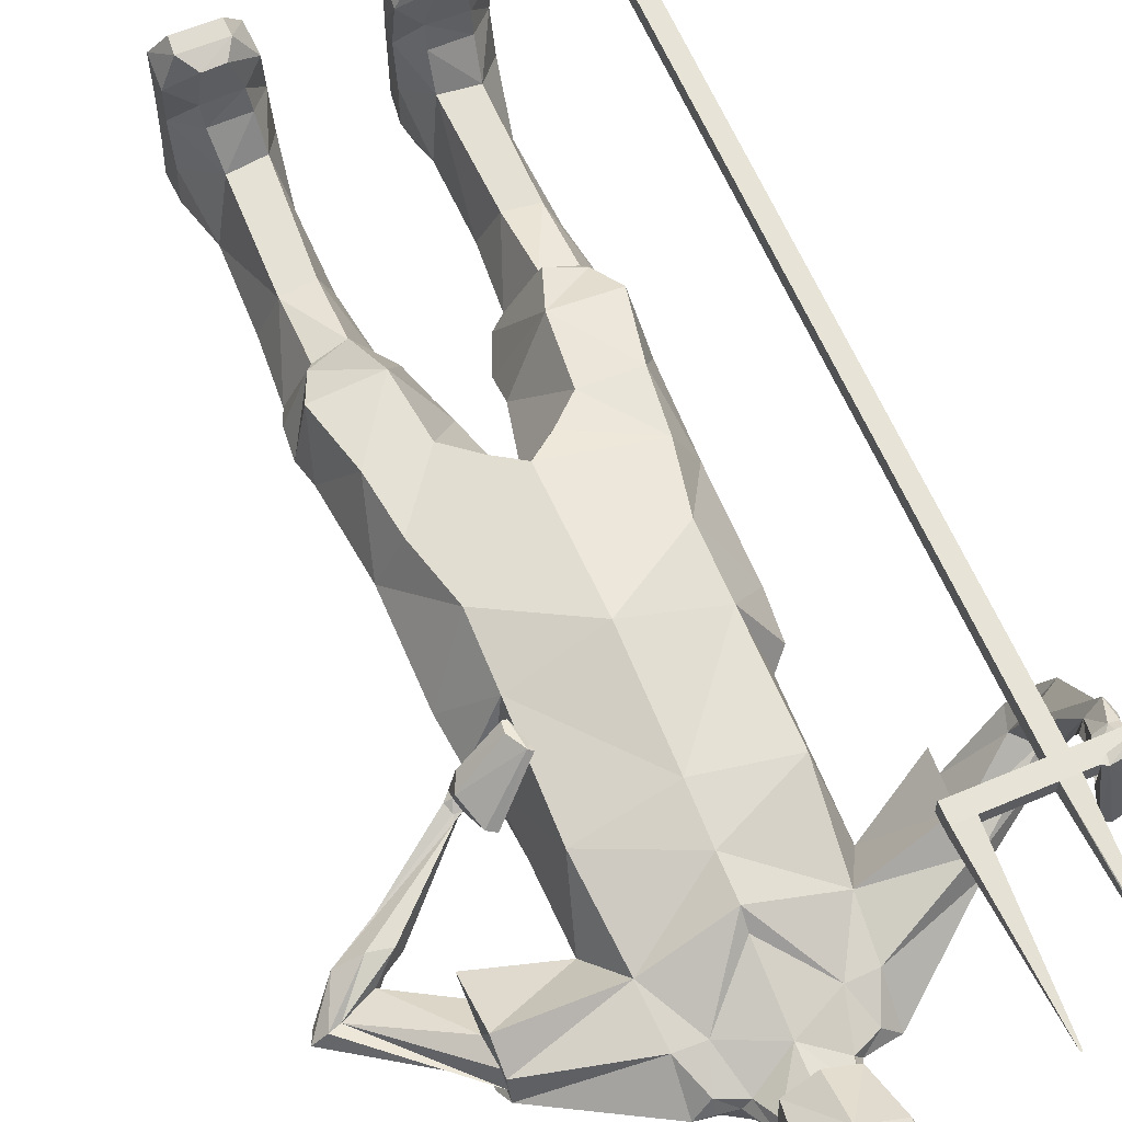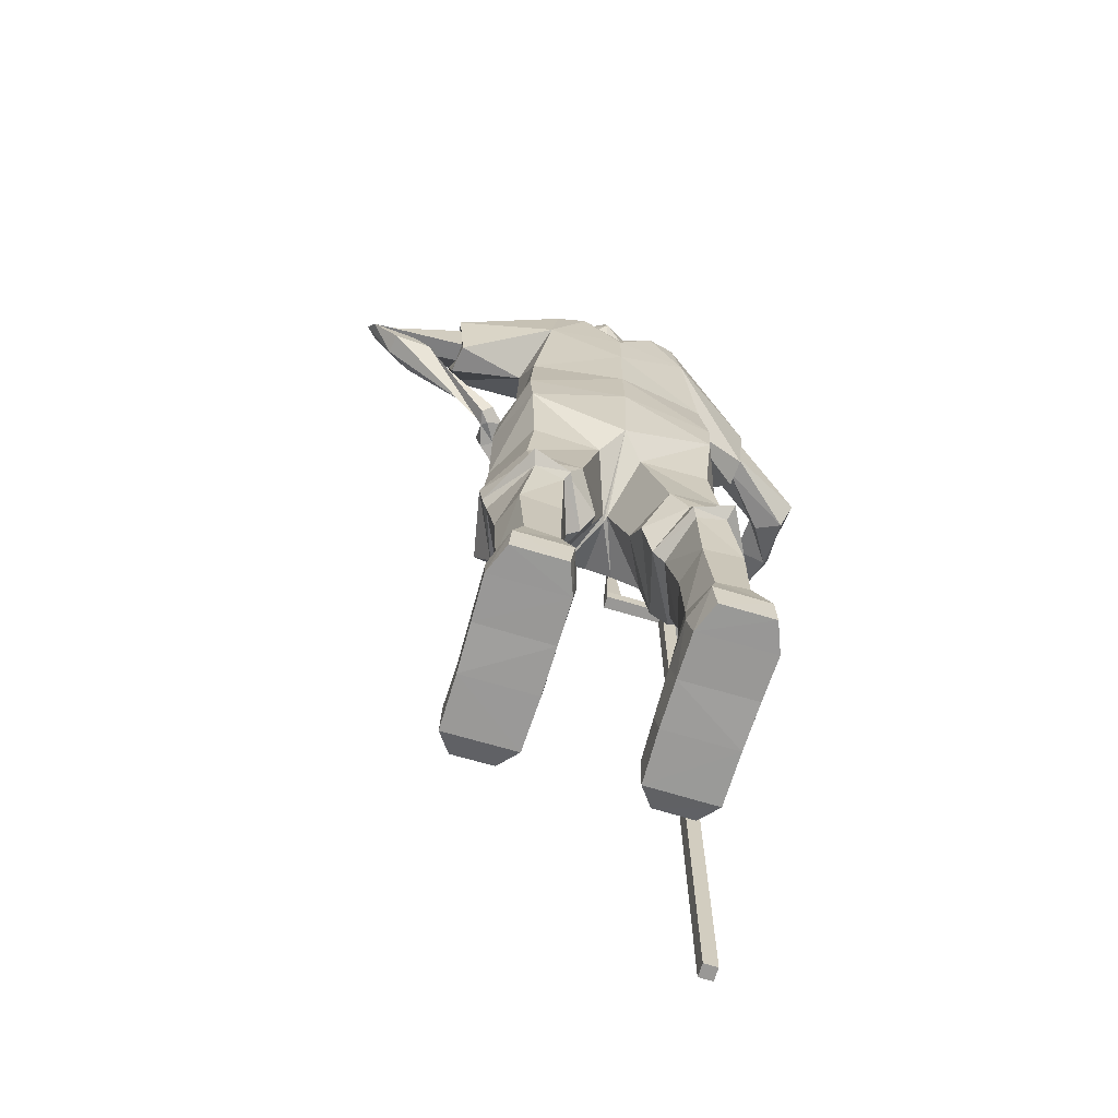
<metadata>
{"format":"obj","ext":"obj","renderer":"f3d","projection":"perspective","resolution":1024,"background":"white","views":[{"elev":62.7,"azim":156.7,"up":"+Z"},{"elev":-68.6,"azim":163.2,"up":"+Y"}]}
</metadata>
<code>
o Cube.006_Cube.004
v -0.2675 1.27 0.1045
v -0.2625 1.23 0.1247
v -0.2722 1.277 0.07379
v -0.1582 1.046 -0.04361
v -0.1441 1.094 0.1266
v -0.173 0.9552 0.02964
v -0.1667 0.9087 -0.05528
v -0.1301 1.256 -0.06386
v -0.1408 0.9071 0.1468
v -0.1966 0.9323 0.0485
v -0.13 1.244 0.08401
v -0.1681 1.178 0.02489
v -0.1617 0.8285 -0.05723
v -0.1395 0.7959 0.1579
v -0.2034 0.8561 0.04854
v -0.2148 0.000796 -0.03671
v -0.2125 0.000768 0.03897
v -0.1949 0.000441 -0.08661
v -0.1064 0.000607 -0.08662
v -0.08697 0.000436 0.03966
v -0.08739 0.000431 -0.03653
v -0.0917 0.133 -0.009748
v -0.1672 0.1153 0.0898
v -0.1706 0.1298 -0.07166
v -0.2239 0.4755 0.01693
v -0.1611 0.4624 -0.06265
v -0.09884 0.4706 0.1386
v -0.2012 0.4696 0.1261
v -0.1022 0.4549 -0.05967
v -0.03817 0.45 -0.005724
v -0.1158 0.1207 -0.07166
v -0.1092 0.1081 0.0898
v -0.1952 0.1431 -0.009744
v -0.152 0.6831 -0.04025
v -0.1642 0.6837 0.1437
v -0.003792 0.6288 0.05343
v -0.2037 0.6834 0.05772
v -0.04203 0.6279 0.1565
v -0.03636 0.6908 -0.03501
v -0.2159 0.5222 0.03143
v -0.08726 0.584 0.1457
v -0.07345 0.5101 -0.05445
v -0.164 0.5585 -0.04226
v -0.1766 0.584 0.1401
v -0.03263 0.5085 0.03354
v -0.2097 0.4019 0.01661
v -0.1201 0.399 0.1086
v -0.1078 0.4032 -0.06348
v -0.1567 0.4105 -0.07058
v -0.1703 0.4072 0.09978
v -0.08055 0.3839 0.01589
v -0.1994 0.2861 -0.002783
v -0.1181 0.2887 0.07967
v -0.1103 0.2727 -0.06181
v -0.177 0.2832 -0.06208
v -0.1698 0.2963 0.07962
v -0.09238 0.2689 -0.000423
v -0.2106 -0.003119 0.1187
v -0.08684 -0.001417 0.1191
v -0.1731 0.07762 0.1412
v -0.112 0.07728 0.1412
v -0.2107 -0.003913 0.2108
v -0.08987 -0.002569 0.2107
v -0.175 0.06698 0.1752
v -0.1149 0.0649 0.1752
v -0.2723 1.16 0.08373
v -0.2774 1.158 0.05001
v -0.2774 1.244 0.04256
v -0.1636 0.4227 -0.09392
v -0.1786 0.4157 0.1036
v -0.05902 0.3997 0.009371
v -0.1221 0.4062 0.1242
v -0.219 0.4241 0.01185
v -0.1002 0.4127 -0.07583
v -0.2132 0.05143 -0.03072
v -0.08078 0.05051 0.04414
v -0.09995 0.04995 -0.09015
v -0.08022 0.05094 -0.03038
v -0.2113 0.05154 0.043
v -0.1916 0.04938 -0.09021
v -0.08171 0.03756 0.1224
v -0.2104 0.03531 0.1218
v -0.08568 0.04263 0.1949
v -0.2113 0.04338 0.195
v -0.1858 0.01003 0.2488
v -0.1165 0.01117 0.2488
v -0.1662 0.0645 0.2332
v -0.1318 0.06335 0.2332
v -0.1154 0.03742 0.2451
v -0.1875 0.03679 0.2451
v -0.1167 1.363 -0.06052
v -0.1242 1.33 0.06299
v -0.1258 1.392 0.008524
v -0.04194 1.453 0.004373
v -0.05585 1.411 -0.01713
v -0.06049 1.402 0.03632
v -0.07216 1.402 0.017
v -0.04453 1.439 0.05235
v -0.05105 1.447 0.03248
v -0.2864 1.251 0.03687
v -0.261 1.269 0.1104
v -0.2691 1.283 0.07306
v -0.278 1.129 0.04753
v -0.2568 1.226 0.1447
v -0.2746 1.129 0.09689
v -0.4074 1.153 0.1141
v -0.3732 1.194 0.1521
v -0.3908 1.204 0.1316
v -0.3932 1.126 0.1467
v -0.3414 1.174 0.1686
v -0.3516 1.143 0.1718
v -0.4063 1.207 0.2303
v -0.3575 1.232 0.2247
v -0.3891 1.224 0.2218
v -0.4029 1.177 0.2426
v -0.341 1.196 0.2431
v -0.3952 1.165 0.2437
v -0.3546 1.293 0.3938
v -0.3481 1.273 0.3963
v -0.3383 1.284 0.3876
v -0.3738 1.289 0.4056
v -0.37 1.266 0.4153
v -0.3776 1.285 0.4109
v -0.05161 1.479 0.01993
v -0.04882 1.435 0.112
v -0.06032 1.46 0.04899
v -0.05264 1.598 0.009281
v -0.0526 1.582 0.1405
v -0.07872 1.582 0.09469
v -0.06337 1.518 0.01229
v -0.08411 1.54 0.04556
v -0.06253 1.516 0.1442
v -0.0568 1.626 0.07552
v -0.03945 1.618 0.1228
v -0.04975 1.627 0.03392
v -0.3588 1.304 0.4019
v -0.338 1.302 0.4223
v -0.3343 1.305 0.4049
v -0.3759 1.3 0.411
v -0.3552 1.301 0.4342
v -0.3714 1.3 0.4254
v -0.3614 1.388 0.438
v -0.3009 1.39 0.4264
v -0.3144 1.393 0.4188
v -0.375 1.372 0.4566
v -0.3114 1.356 0.4362
v -0.3645 1.352 0.4562
v -0.3361 1.37 0.5262
v -0.2987 1.369 0.5232
v -0.306 1.374 0.5241
v -0.3489 1.359 0.5313
v -0.3088 1.36 0.5234
v -0.3443 1.354 0.5341
v -0.06625 1.343 -0.0762
v -0.07956 1.331 0.06047
v -0.099 1.397 0.01376
v -0.08629 1.385 -0.03462
v -0.09974 1.386 0.03773
v -0.2899 -0.006768 0.4883
v -0.2899 1.357 0.4883
v -0.2899 -0.006768 0.4631
v -0.2899 1.357 0.4631
v -0.2648 -0.006768 0.4883
v -0.2648 1.357 0.4883
v -0.2648 -0.006768 0.4631
v -0.2648 1.357 0.4631
v -0.2899 1.329 0.4883
v -0.2899 1.329 0.4631
v -0.2648 1.329 0.4631
v -0.2648 1.329 0.4883
v -0.378 1.329 0.4883
v -0.378 1.357 0.4883
v -0.378 1.357 0.4631
v -0.1768 1.357 0.4631
v -0.1768 1.357 0.4883
v -0.378 1.329 0.4631
v -0.1768 1.329 0.4631
v -0.1768 1.329 0.4883
v -0.4081 1.329 0.4883
v -0.4081 1.357 0.4883
v -0.4081 1.357 0.4631
v -0.1466 1.357 0.4631
v -0.1466 1.357 0.4883
v -0.4081 1.329 0.4631
v -0.1466 1.329 0.4631
v -0.1466 1.329 0.4883
v -0.2786 1.608 0.4769
v -0.2761 1.608 0.4744
v -0.3915 1.608 0.4769
v -0.1632 1.608 0.4769
v -0.3946 1.608 0.4769
v -0.1602 1.608 0.4769
v 0 1.009 -0.07713
v 0 1.08 0.1575
v 0 0.884 -0.08242
v 0 0.8877 0.1856
v 0 1.136 -0.08257
v 0 1.165 0.1409
v 0 0.7298 -0.06925
v 0 0.6617 0.1665
v 0 0.6242 0.06391
v 0 0.6285 0.05343
v 0.2961 1.271 0.05394
v 0.3009 1.23 0.05875
v 0.2937 1.287 0.02388
v 0 1.259 -0.07906
v 0 1.254 0.1081
v 0 1.396 -0.03615
v -0.001228 1.371 0.06888
v 0 1.496 -0.003023
v 0 1.429 0.1329
v 0 1.46 0.04899
v 0 1.605 -0.01552
v 0 1.58 0.1562
v 0 1.552 -0.02793
v 0 1.505 0.1624
v 0 1.639 0.07805
v 0 1.625 0.1312
v 0 1.635 0.03063
v 0.1582 1.046 -0.04361
v 0.1441 1.094 0.1266
v 0.173 0.9552 0.02964
v 0.1667 0.9087 -0.05528
v 0.1301 1.256 -0.06386
v 0.1408 0.9071 0.1468
v 0.1966 0.9323 0.0485
v 0.13 1.244 0.08401
v 0.1681 1.178 0.02489
v 0.1617 0.8285 -0.05723
v 0.1395 0.7959 0.1579
v 0.2034 0.8561 0.04854
v 0.2148 0.000796 -0.03671
v 0.2125 0.000768 0.03897
v 0.1949 0.000441 -0.08661
v 0.1064 0.000607 -0.08662
v 0.08697 0.000436 0.03966
v 0.08739 0.000431 -0.03653
v 0.0917 0.133 -0.009748
v 0.1672 0.1153 0.0898
v 0.1706 0.1298 -0.07166
v 0.2239 0.4755 0.01693
v 0.1611 0.4624 -0.06265
v 0.09884 0.4706 0.1386
v 0.2012 0.4696 0.1261
v 0.1022 0.4549 -0.05967
v 0.03817 0.45 -0.005724
v 0.1158 0.1207 -0.07166
v 0.1092 0.1081 0.0898
v 0.1952 0.1431 -0.009744
v 0.152 0.6831 -0.04025
v 0.1642 0.6837 0.1437
v 0.003792 0.6288 0.05343
v 0.2037 0.6834 0.05772
v 0.04203 0.6279 0.1565
v 0.03636 0.6908 -0.03501
v 0.2159 0.5222 0.03143
v 0.08726 0.584 0.1457
v 0.07345 0.5101 -0.05445
v 0.164 0.5585 -0.04226
v 0.1766 0.584 0.1401
v 0.03263 0.5085 0.03354
v 0.2097 0.4019 0.01661
v 0.1201 0.399 0.1086
v 0.1078 0.4032 -0.06348
v 0.1567 0.4105 -0.07058
v 0.1703 0.4072 0.09978
v 0.08055 0.3839 0.01589
v 0.1994 0.2861 -0.002783
v 0.1181 0.2887 0.07967
v 0.1103 0.2727 -0.06181
v 0.177 0.2832 -0.06208
v 0.1698 0.2963 0.07962
v 0.09238 0.2689 -0.000423
v 0.2106 -0.003119 0.1187
v 0.08684 -0.001417 0.1191
v 0.1731 0.07762 0.1412
v 0.112 0.07728 0.1412
v 0.2107 -0.003913 0.2108
v 0.08987 -0.002569 0.2107
v 0.175 0.06698 0.1752
v 0.1149 0.0649 0.1752
v 0.293 1.175 0.02504
v 0.29 1.173 -0.008957
v 0.2908 1.264 -0.009971
v 0.1636 0.4227 -0.09392
v 0.1786 0.4157 0.1036
v 0.05902 0.3997 0.009371
v 0.1221 0.4062 0.1242
v 0.219 0.4241 0.01185
v 0.1002 0.4127 -0.07583
v 0.2132 0.05143 -0.03072
v 0.08078 0.05051 0.04414
v 0.09995 0.04995 -0.09015
v 0.08022 0.05094 -0.03038
v 0.2113 0.05154 0.043
v 0.1916 0.04938 -0.09021
v 0.08171 0.03756 0.1224
v 0.2104 0.03531 0.1218
v 0.08568 0.04263 0.1949
v 0.2113 0.04338 0.195
v 0.1858 0.01003 0.2488
v 0.1165 0.01117 0.2488
v 0.1662 0.0645 0.2332
v 0.1318 0.06335 0.2332
v 0.1154 0.03742 0.2451
v 0.1875 0.03679 0.2451
v 0.1167 1.363 -0.06052
v 0.1242 1.33 0.06299
v 0.1258 1.392 0.008524
v 0.04194 1.453 0.004373
v 0.05585 1.411 -0.01713
v 0.06049 1.402 0.03632
v 0.07216 1.402 0.017
v 0.04453 1.439 0.05235
v 0 1.456 -0.009774
v 0 1.437 0.06623
v 0.05105 1.447 0.03248
v 0.3015 1.266 -0.02383
v 0.2949 1.285 0.05359
v 0.295 1.299 0.0154
v 0.2882 1.145 -0.01149
v 0.2962 1.241 0.08794
v 0.2964 1.145 0.03731
v 0.4686 1.149 0.002249
v 0.4302 1.144 0.01904
v 0.4479 1.151 0.0226
v 0.4579 1.125 -0.01406
v 0.3811 1.119 0.01406
v 0.3793 1.12 -0.01018
v 0.4181 1.082 0.01719
v 0.3456 1.094 0.04035
v 0.3789 1.087 0.04202
v 0.4132 1.079 -0.01661
v 0.336 1.089 0.006365
v 0.3497 1.083 -0.01283
v 0.2301 0.9791 0.05314
v 0.225 0.9799 0.0377
v 0.2306 0.9864 0.05053
v 0.2351 0.9635 0.05711
v 0.213 0.9645 0.02759
v 0.23 0.9539 0.03768
v 0.05161 1.479 0.01993
v 0.04882 1.435 0.112
v 0.06032 1.46 0.04899
v 0.05264 1.598 0.009281
v 0.0526 1.582 0.1405
v 0.07872 1.582 0.09469
v 0.06337 1.518 0.01229
v 0.08411 1.54 0.04556
v 0.06253 1.516 0.1442
v 0.0568 1.626 0.07552
v 0.03945 1.618 0.1228
v 0.04975 1.627 0.03392
v 0.2245 0.9653 0.06291
v 0.1977 0.9686 0.05885
v 0.2189 0.9808 0.05511
v 0.2252 0.9542 0.06342
v 0.1898 0.9577 0.05154
v 0.2155 0.949 0.05465
v 0.2253 0.9765 0.09706
v 0.1966 1.031 0.08191
v 0.2102 1.024 0.08623
v 0.2143 0.9514 0.1018
v 0.1766 1.003 0.07741
v 0.1951 0.9508 0.08886
v 0.1558 0.9554 0.1559
v 0.1347 0.9863 0.1538
v 0.1413 0.9819 0.157
v 0.1539 0.9382 0.1528
v 0.1347 0.974 0.1481
v 0.1464 0.9384 0.1518
v 0 1.226 -0.08529
v 0 1.229 0.1332
v 0.06625 1.343 -0.0762
v 0.07956 1.331 0.06047
v 0.099 1.397 0.01376
v 0.08629 1.385 -0.03462
v 0.09974 1.386 0.03773
f 101 2 1
f 4 197 8
f 195 13 199
f 4 12 6
f 5 198 194
f 12 5 6
f 20 81 76
f 80 16 18
f 7 15 13
f 196 14 9
f 17 21 16
f 18 21 19
f 77 21 78
f 80 19 77
f 75 17 16
f 78 20 76
f 56 33 52
f 57 32 53
f 45 27 41
f 40 28 25
f 42 26 29
f 42 30 45
f 43 25 26
f 44 27 28
f 71 47 72
f 200 35 14
f 13 37 34
f 199 36 201
f 13 39 199
f 201 38 200
f 35 41 44
f 37 43 34
f 36 42 45
f 39 43 42
f 36 41 38
f 70 46 73
f 74 49 48
f 71 48 51
f 73 49 69
f 72 50 70
f 51 53 47
f 46 56 52
f 48 55 54
f 51 54 57
f 49 52 55
f 47 56 50
f 54 24 31
f 54 22 57
f 55 33 24
f 53 23 56
f 59 83 81
f 23 61 60
f 20 58 59
f 23 82 79
f 64 88 87
f 82 64 84
f 58 63 59
f 60 65 64
f 100 3 68
f 194 9 5
f 6 7 4
f 27 70 28
f 26 73 69
f 29 71 30
f 29 69 74
f 25 70 73
f 27 71 72
f 58 84 62
f 62 90 85
f 17 82 58
f 81 65 61
f 22 76 32
f 33 79 75
f 31 80 77
f 31 78 22
f 24 75 80
f 32 81 61
f 90 86 85
f 87 89 90
f 63 89 83
f 83 88 65
f 84 87 90
f 62 86 63
f 44 37 35
f 208 95 157
f 91 102 100
f 373 155 207
f 8 100 103
f 157 97 156
f 95 315 94
f 158 97 96
f 155 92 158
f 99 124 126
f 94 210 124
f 96 99 98
f 97 94 99
f 209 98 316
f 154 372 206
f 66 109 111
f 67 106 109
f 12 103 105
f 11 101 92
f 12 104 11
f 92 102 93
f 107 114 108
f 110 117 116
f 68 108 106
f 2 107 1
f 66 110 2
f 1 108 3
f 112 120 118
f 117 121 123
f 109 112 115
f 109 117 111
f 108 112 106
f 110 113 107
f 119 138 120
f 122 141 140
f 116 119 113
f 116 123 122
f 114 119 120
f 115 118 121
f 316 125 211
f 98 126 125
f 129 134 128
f 215 127 130
f 127 129 131
f 132 214 216
f 132 129 128
f 126 132 125
f 125 216 211
f 124 131 126
f 210 130 124
f 131 130 127
f 217 134 133
f 214 134 218
f 135 217 133
f 127 219 135
f 138 142 136
f 139 147 141
f 121 136 139
f 123 139 141
f 118 138 136
f 119 140 137
f 143 150 144
f 147 152 146
f 137 146 143
f 140 147 146
f 137 144 138
f 136 145 139
f 150 152 153
f 148 153 151
f 145 148 151
f 147 151 153
f 142 150 148
f 146 149 143
f 133 129 135
f 15 9 14
f 37 14 35
f 104 66 2
f 102 1 3
f 9 6 5
f 100 67 103
f 103 66 105
f 7 193 4
f 8 372 154
f 155 96 209
f 93 158 92
f 93 157 156
f 373 11 155
f 91 154 157
f 167 176 168
f 162 169 168
f 160 171 167
f 164 167 170
f 165 159 161
f 172 173 189
f 170 159 163
f 169 163 165
f 168 165 161
f 167 161 159
f 183 182 192
f 176 181 173
f 164 174 166
f 169 178 170
f 170 175 164
f 162 172 160
f 168 173 162
f 166 177 169
f 180 184 179
f 182 186 185
f 177 186 178
f 174 185 177
f 181 180 191
f 172 179 171
f 171 184 176
f 178 183 175
f 160 164 187
f 181 189 173
f 164 188 187
f 174 192 182
f 162 188 166
f 174 175 190
f 180 189 191
f 162 160 187
f 175 192 190
f 203 322 319
f 197 220 224
f 195 229 223
f 220 228 224
f 221 198 227
f 221 228 222
f 297 236 292
f 296 232 291
f 223 231 226
f 230 196 225
f 237 233 232
f 234 237 232
f 237 293 294
f 235 296 293
f 291 233 295
f 236 294 292
f 249 272 268
f 248 273 269
f 243 261 257
f 256 244 260
f 258 242 259
f 246 258 261
f 259 241 256
f 260 243 257
f 263 287 288
f 251 200 230
f 229 253 231
f 252 199 201
f 255 229 199
f 254 201 200
f 251 257 254
f 259 253 250
f 252 258 255
f 255 259 250
f 257 252 254
f 262 286 289
f 290 265 285
f 287 264 290
f 265 289 285
f 266 288 286
f 269 267 263
f 262 272 266
f 264 271 265
f 267 270 264
f 265 268 262
f 272 263 266
f 270 240 271
f 238 270 273
f 271 249 268
f 239 269 272
f 299 275 297
f 239 277 248
f 236 274 233
f 298 239 295
f 280 304 281
f 298 280 276
f 279 274 275
f 276 281 277
f 284 320 318
f 194 225 196
f 222 223 226
f 286 243 244
f 242 289 241
f 287 245 246
f 245 285 242
f 241 286 244
f 243 287 246
f 274 300 298
f 278 306 300
f 233 298 295
f 281 297 277
f 292 238 248
f 249 295 239
f 247 296 240
f 294 247 238
f 240 291 249
f 248 297 292
f 306 302 305
f 303 305 304
f 305 279 299
f 304 299 281
f 300 303 280
f 302 278 279
f 260 253 256
f 377 311 208
f 307 320 309
f 373 207 375
f 224 318 307
f 313 377 376
f 311 315 208
f 378 313 376
f 375 378 308
f 317 342 310
f 310 210 315
f 312 317 313
f 313 310 311
f 209 314 312
f 374 206 372
f 282 327 283
f 283 324 284
f 228 321 224
f 319 227 308
f 322 228 227
f 320 308 309
f 332 325 326
f 328 335 329
f 284 326 205
f 325 204 203
f 328 282 204
f 205 325 203
f 330 338 332
f 335 339 333
f 327 330 324
f 329 333 327
f 330 326 324
f 331 328 325
f 356 337 338
f 340 359 341
f 337 334 331
f 334 341 335
f 338 331 332
f 333 336 330
f 316 343 314
f 314 344 317
f 352 347 346
f 345 215 348
f 345 347 353
f 214 350 216
f 350 347 349
f 350 344 343
f 216 343 211
f 349 342 344
f 348 210 342
f 349 345 348
f 352 217 351
f 214 352 346
f 353 217 219
f 345 219 213
f 360 356 354
f 365 357 359
f 339 354 336
f 341 357 339
f 336 356 338
f 355 340 337
f 368 361 362
f 370 365 364
f 355 364 358
f 358 365 359
f 362 355 356
f 357 360 354
f 370 368 371
f 371 366 369
f 363 366 360
f 365 369 363
f 360 368 362
f 367 364 361
f 351 353 347
f 225 231 230
f 230 253 251
f 204 323 322
f 205 319 320
f 222 225 221
f 283 318 321
f 282 321 323
f 193 223 220
f 372 197 224
f 312 378 375
f 378 309 308
f 309 377 307
f 375 227 373
f 307 377 374
f 101 104 2
f 4 193 197
f 195 7 13
f 4 8 12
f 5 11 198
f 12 11 5
f 20 59 81
f 80 75 16
f 7 10 15
f 196 200 14
f 17 20 21
f 18 16 21
f 77 19 21
f 80 18 19
f 75 79 17
f 78 21 20
f 56 23 33
f 57 22 32
f 45 30 27
f 40 44 28
f 42 43 26
f 42 29 30
f 43 40 25
f 44 41 27
f 71 51 47
f 200 38 35
f 13 15 37
f 199 39 36
f 13 34 39
f 201 36 38
f 35 38 41
f 37 40 43
f 36 39 42
f 39 34 43
f 36 45 41
f 70 50 46
f 74 69 49
f 71 74 48
f 73 46 49
f 72 47 50
f 51 57 53
f 46 50 56
f 48 49 55
f 51 48 54
f 49 46 52
f 47 53 56
f 54 55 24
f 54 31 22
f 55 52 33
f 53 32 23
f 59 63 83
f 23 32 61
f 20 17 58
f 23 60 82
f 64 65 88
f 82 60 64
f 58 62 63
f 60 61 65
f 100 102 3
f 194 196 9
f 6 10 7
f 27 72 70
f 26 25 73
f 29 74 71
f 29 26 69
f 25 28 70
f 27 30 71
f 58 82 84
f 62 84 90
f 17 79 82
f 81 83 65
f 22 78 76
f 33 23 79
f 31 24 80
f 31 77 78
f 24 33 75
f 32 76 81
f 90 89 86
f 87 88 89
f 63 86 89
f 83 89 88
f 84 64 87
f 62 85 86
f 44 40 37
f 157 154 208
f 154 206 208
f 91 93 102
f 8 91 100
f 157 95 97
f 95 208 315
f 158 156 97
f 99 94 124
f 94 315 210
f 96 97 99
f 97 95 94
f 209 96 98
f 66 67 109
f 67 68 106
f 12 8 103
f 11 104 101
f 12 105 104
f 92 101 102
f 107 113 114
f 110 111 117
f 68 3 108
f 2 110 107
f 66 111 110
f 1 107 108
f 112 114 120
f 117 115 121
f 109 106 112
f 109 115 117
f 108 114 112
f 110 116 113
f 119 137 138
f 122 123 141
f 116 122 119
f 116 117 123
f 114 113 119
f 115 112 118
f 316 98 125
f 98 99 126
f 129 133 134
f 215 213 127
f 127 135 129
f 132 128 214
f 132 131 129
f 126 131 132
f 125 132 216
f 124 130 131
f 210 215 130
f 217 218 134
f 214 128 134
f 135 219 217
f 127 213 219
f 138 144 142
f 139 145 147
f 121 118 136
f 123 121 139
f 118 120 138
f 119 122 140
f 143 149 150
f 147 153 152
f 137 140 146
f 140 141 147
f 137 143 144
f 136 142 145
f 150 149 152
f 148 150 153
f 145 142 148
f 147 145 151
f 142 144 150
f 146 152 149
f 15 10 9
f 37 15 14
f 104 105 66
f 102 101 1
f 9 10 6
f 100 68 67
f 103 67 66
f 7 195 193
f 154 91 8
f 8 197 372
f 209 207 155
f 155 158 96
f 93 156 158
f 93 91 157
f 198 11 373
f 11 92 155
f 167 171 176
f 162 166 169
f 160 172 171
f 164 160 167
f 165 163 159
f 170 167 159
f 169 170 163
f 168 169 165
f 167 168 161
f 176 184 181
f 164 175 174
f 169 177 178
f 170 178 175
f 162 173 172
f 168 176 173
f 166 174 177
f 180 181 184
f 182 183 186
f 177 185 186
f 174 182 185
f 172 180 179
f 171 179 184
f 178 186 183
f 181 191 189
f 164 166 188
f 174 190 192
f 162 187 188
f 180 172 189
f 175 183 192
f 203 204 322
f 197 193 220
f 195 199 229
f 220 222 228
f 221 194 198
f 221 227 228
f 297 275 236
f 296 234 232
f 223 229 231
f 230 200 196
f 237 236 233
f 234 235 237
f 237 235 293
f 235 234 296
f 291 232 233
f 236 237 294
f 249 239 272
f 248 238 273
f 243 246 261
f 256 241 244
f 258 245 242
f 246 245 258
f 259 242 241
f 260 244 243
f 263 267 287
f 251 254 200
f 229 250 253
f 252 255 199
f 255 250 229
f 254 252 201
f 251 260 257
f 259 256 253
f 252 261 258
f 255 258 259
f 257 261 252
f 262 266 286
f 290 264 265
f 287 267 264
f 265 262 289
f 266 263 288
f 269 273 267
f 262 268 272
f 264 270 271
f 267 273 270
f 265 271 268
f 272 269 263
f 270 247 240
f 238 247 270
f 271 240 249
f 239 248 269
f 299 279 275
f 239 276 277
f 236 275 274
f 298 276 239
f 280 303 304
f 298 300 280
f 279 278 274
f 276 280 281
f 284 205 320
f 194 221 225
f 222 220 223
f 286 288 243
f 242 285 289
f 287 290 245
f 245 290 285
f 241 289 286
f 243 288 287
f 274 278 300
f 278 301 306
f 233 274 298
f 281 299 297
f 292 294 238
f 249 291 295
f 247 293 296
f 294 293 247
f 240 296 291
f 248 277 297
f 306 301 302
f 303 306 305
f 305 302 279
f 304 305 299
f 300 306 303
f 302 301 278
f 260 251 253
f 206 374 208
f 374 377 208
f 307 318 320
f 224 321 318
f 313 311 377
f 311 310 315
f 378 312 313
f 317 344 342
f 310 342 210
f 312 314 317
f 313 317 310
f 209 316 314
f 282 329 327
f 283 327 324
f 228 323 321
f 319 322 227
f 322 323 228
f 320 319 308
f 332 331 325
f 328 334 335
f 284 324 326
f 325 328 204
f 328 329 282
f 205 326 325
f 330 336 338
f 335 341 339
f 327 333 330
f 329 335 333
f 330 332 326
f 331 334 328
f 356 355 337
f 340 358 359
f 337 340 334
f 334 340 341
f 338 337 331
f 333 339 336
f 316 211 343
f 314 343 344
f 352 351 347
f 345 213 215
f 345 349 347
f 214 346 350
f 350 346 347
f 350 349 344
f 216 350 343
f 349 348 342
f 348 215 210
f 352 218 217
f 214 218 352
f 353 351 217
f 345 353 219
f 360 362 356
f 365 363 357
f 339 357 354
f 341 359 357
f 336 354 356
f 355 358 340
f 368 367 361
f 370 371 365
f 355 361 364
f 358 364 365
f 362 361 355
f 357 363 360
f 370 367 368
f 371 368 366
f 363 369 366
f 365 371 369
f 360 366 368
f 367 370 364
f 225 226 231
f 230 231 253
f 204 282 323
f 205 203 319
f 222 226 225
f 283 284 318
f 282 283 321
f 193 195 223
f 224 307 374
f 374 372 224
f 375 207 209
f 209 312 375
f 378 376 309
f 309 376 377
f 308 227 375
f 227 198 373
l 202 201
l 212 211
l 210 212

</code>
